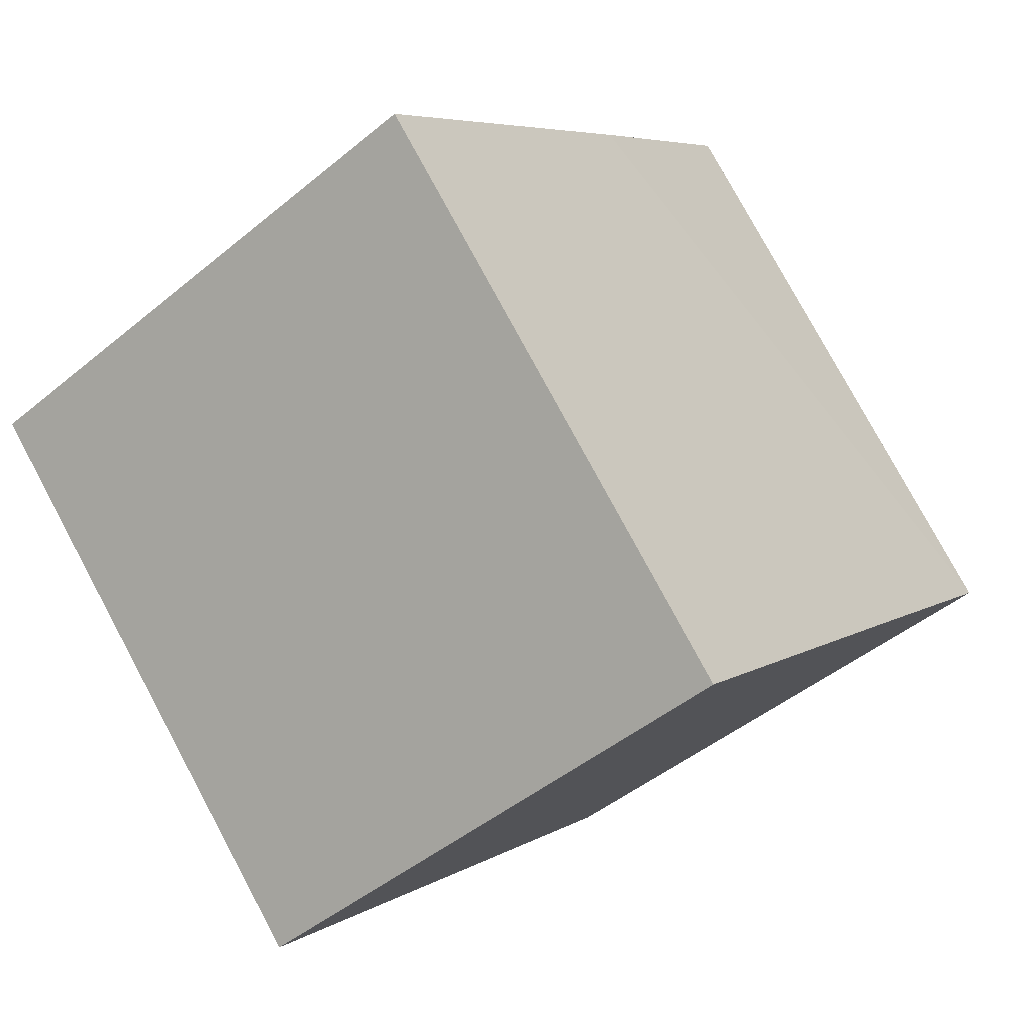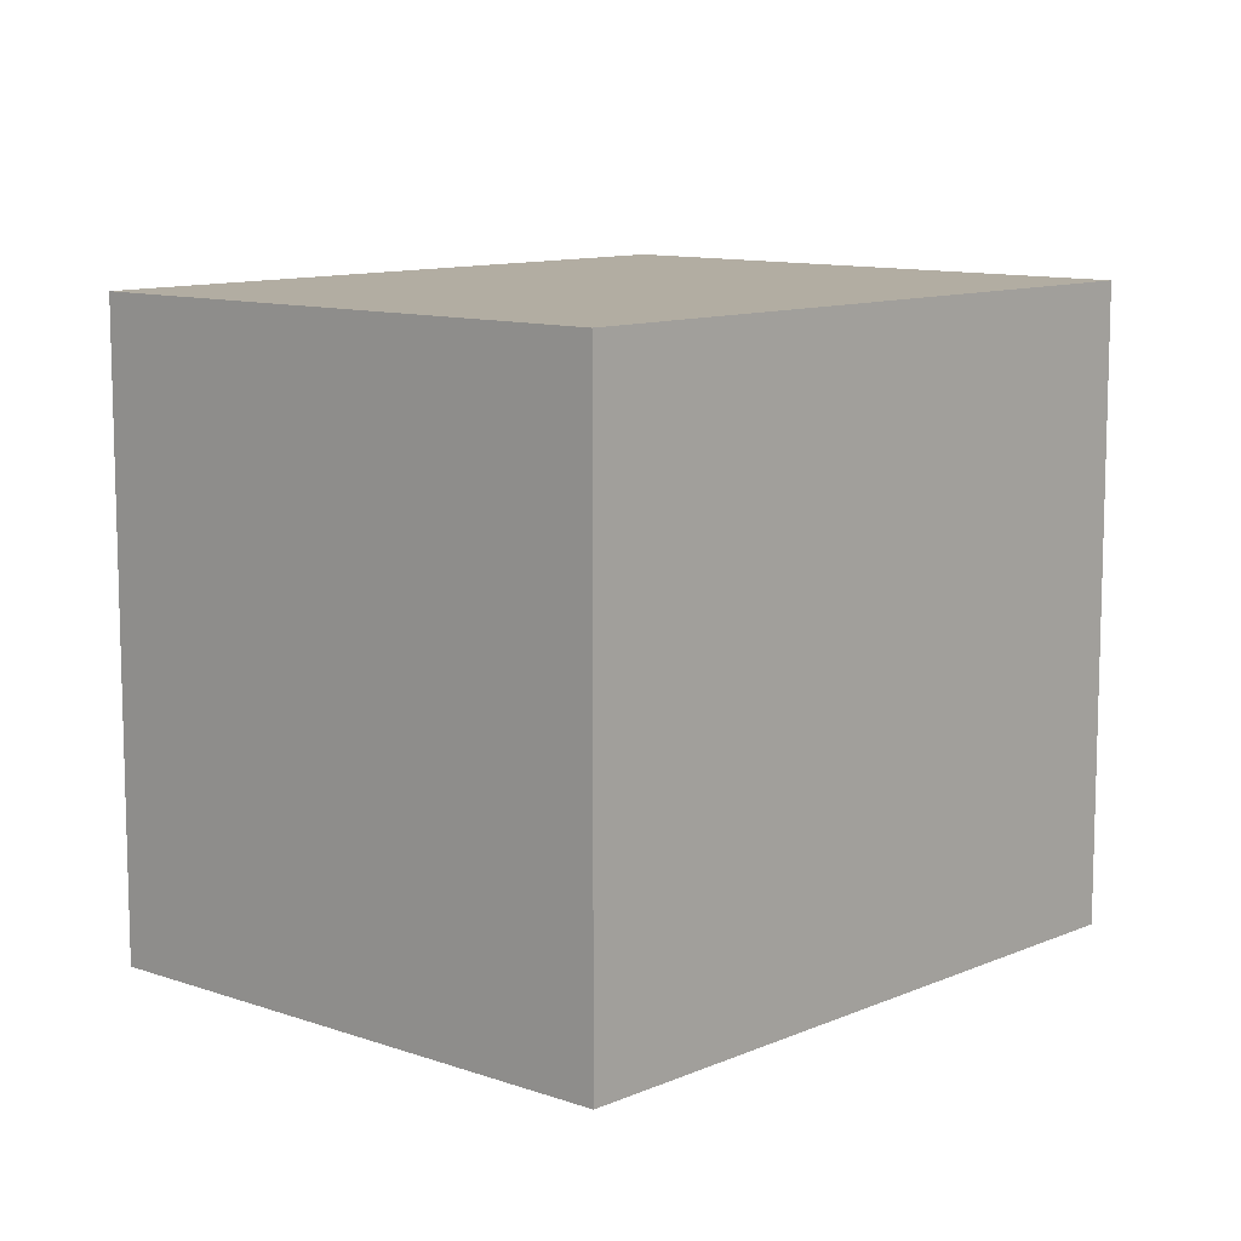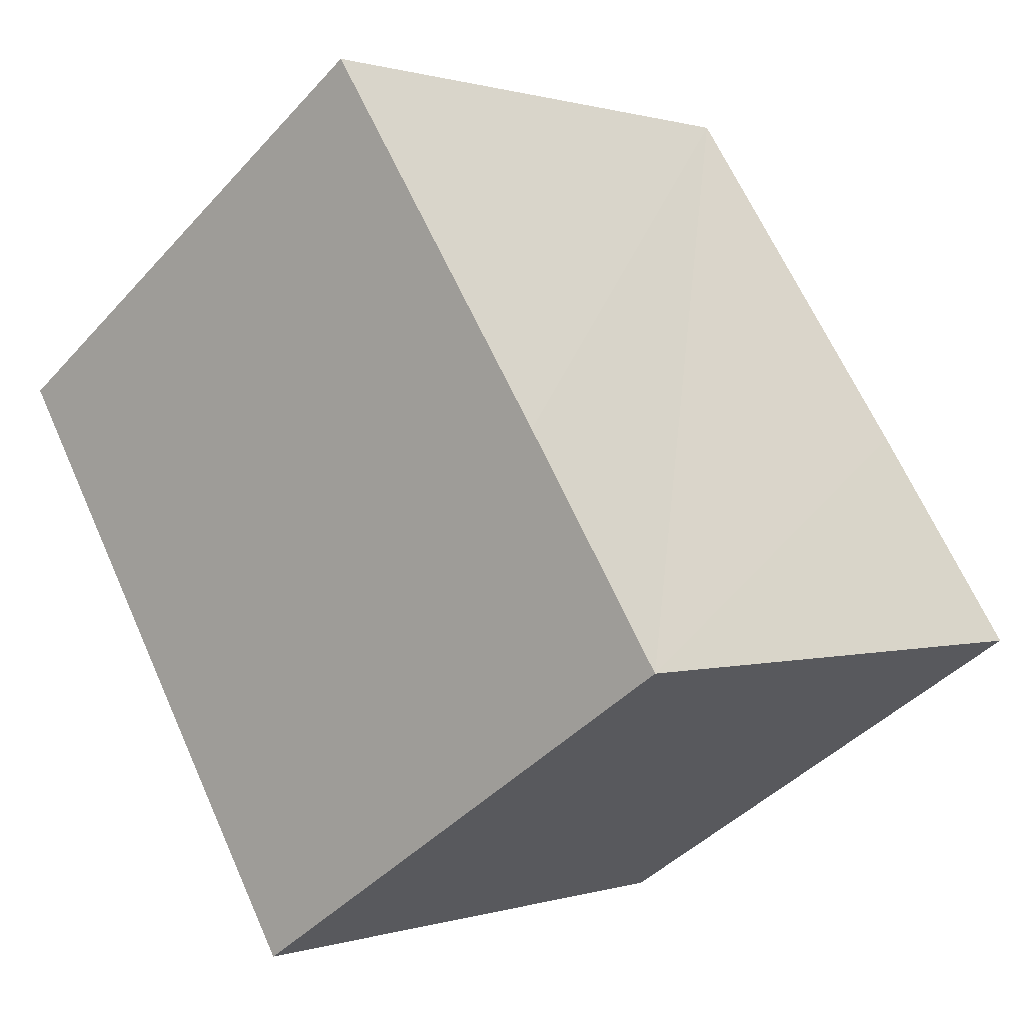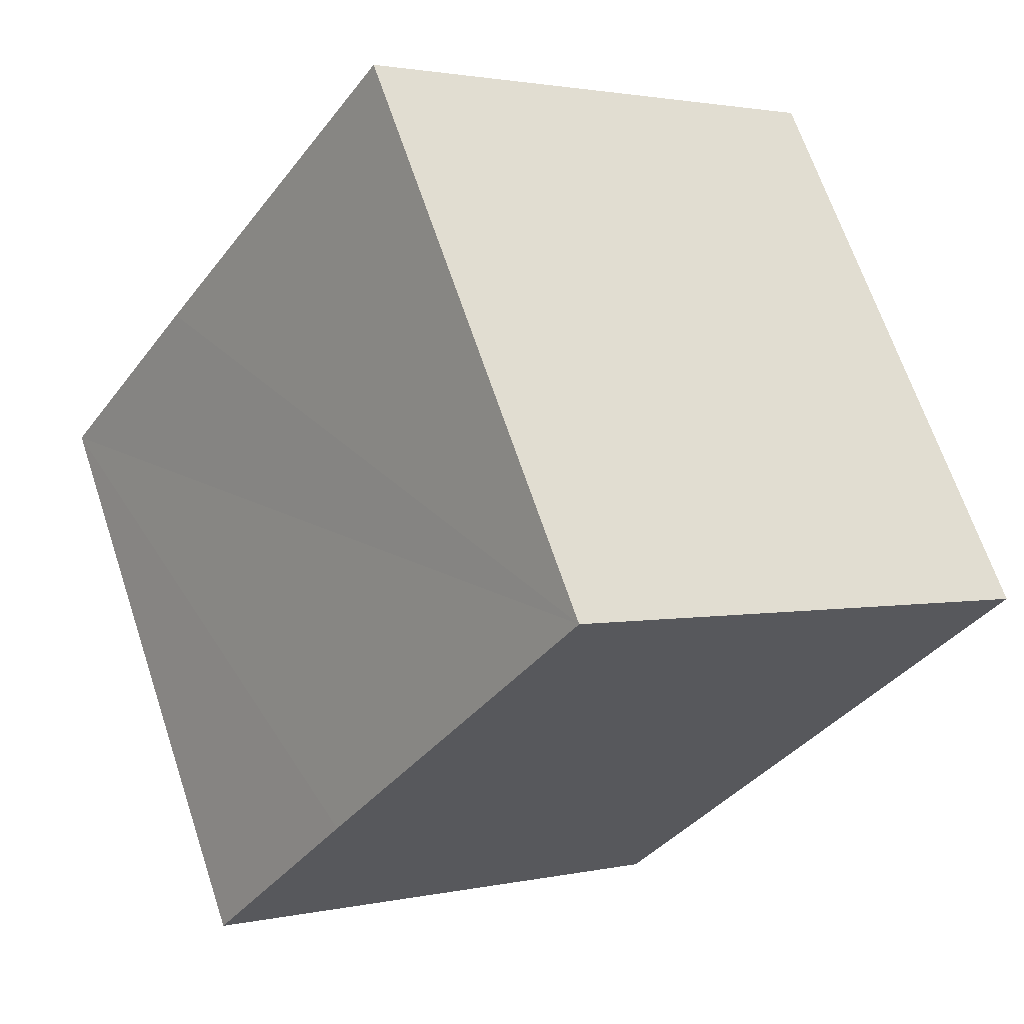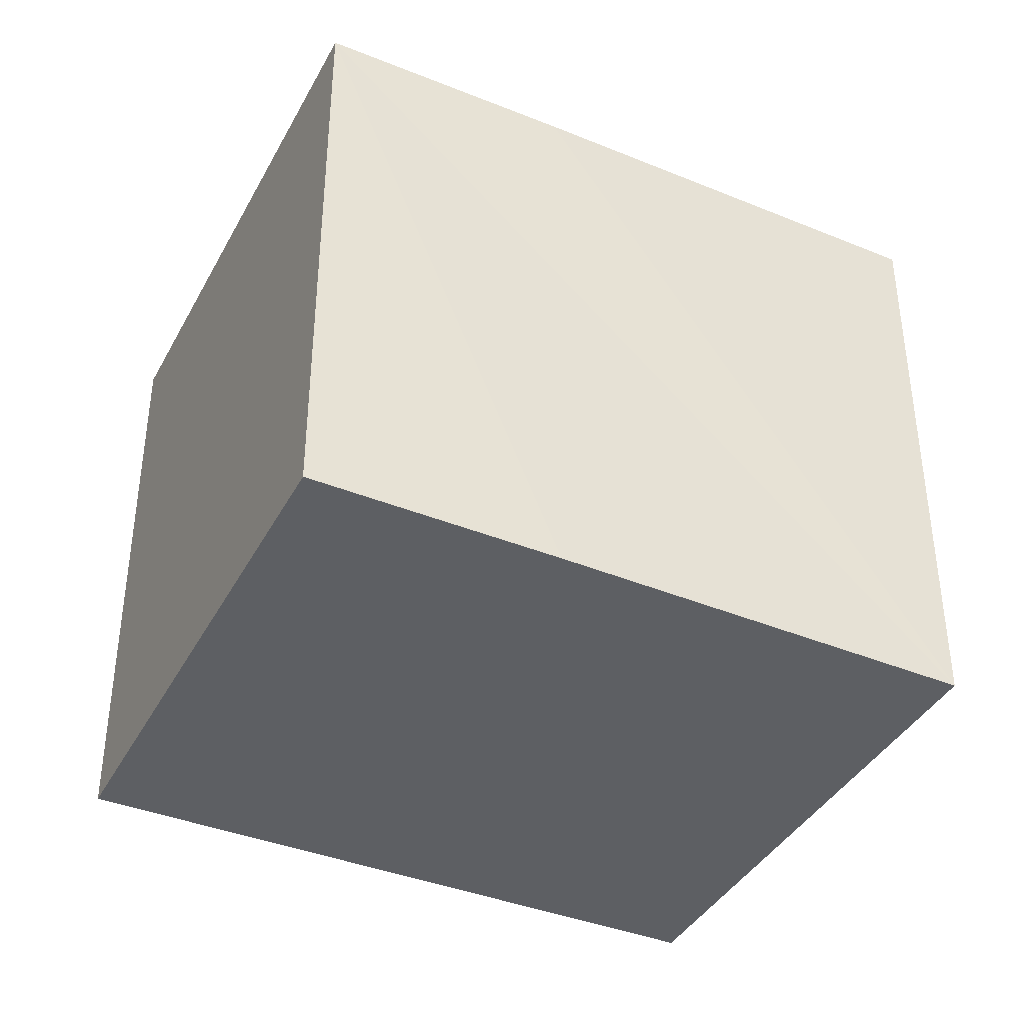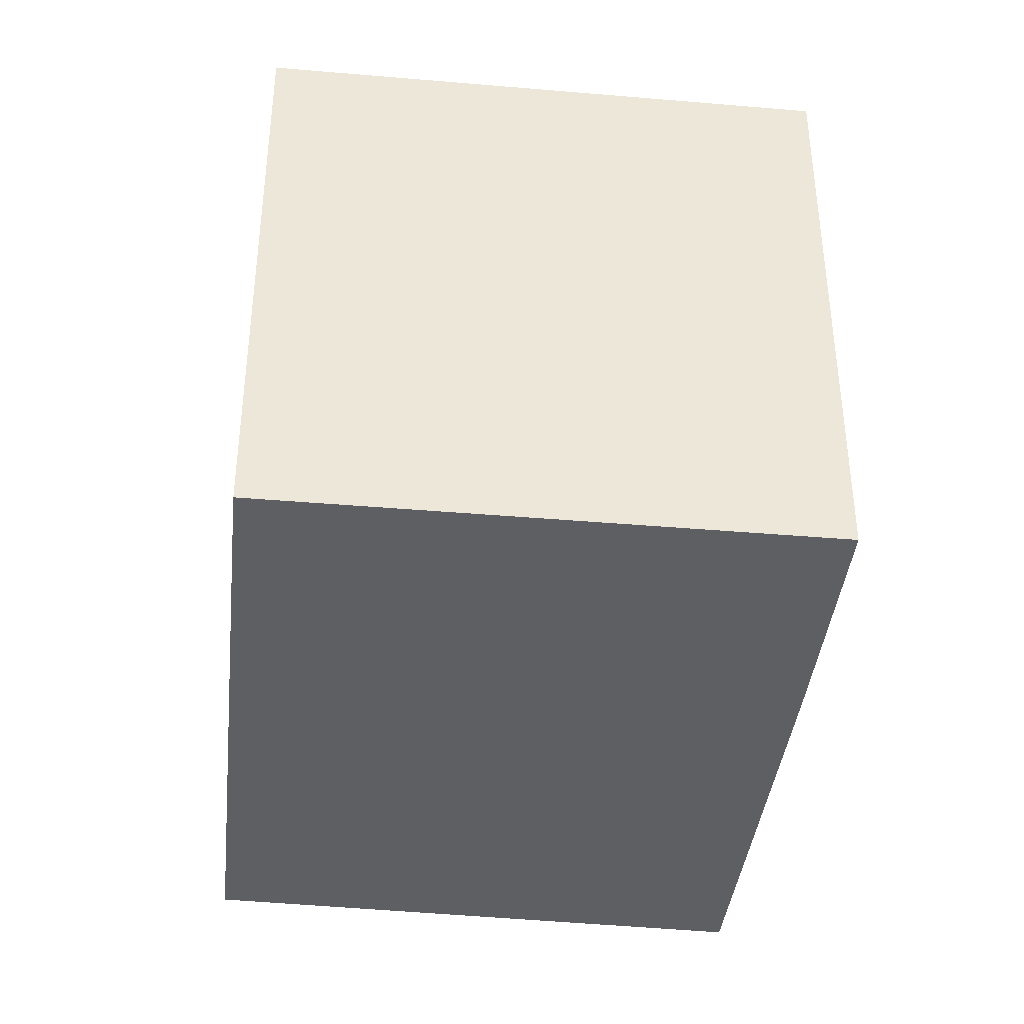
<metadata>
{"format":"obj","ext":"obj","renderer":"f3d","projection":"perspective","resolution":1024,"background":"white","views":[{"elev":78.3,"azim":151.7,"up":"+Z"},{"elev":10.6,"azim":75.3,"up":"+Y"},{"elev":0.6,"azim":-139.4,"up":"+Z"},{"elev":66.5,"azim":-18.4,"up":"+Z"},{"elev":-40.3,"azim":-83.2,"up":"+Y"},{"elev":-40.7,"azim":-153.3,"up":"+Y"}]}
</metadata>
<code>
v  3.867 4.865 -2.481
v  3.096 4.865 4.672
v  6.824 4.865 2.164
v  1.136 4.865 1.738
v  0 4.865 2.979e-16
v  3.096 -2.861e-16 4.672
v  6.824 -1.325e-16 2.164
v  3.867 1.519e-16 -2.481
v  0 0 0
v  1.136 -1.064e-16 1.738
g defaultobject
f 1 2 3
f 2 1 4
f 4 1 5
f 6 3 2
f 3 6 7
f 7 1 3
f 1 7 8
f 8 5 1
f 5 8 9
f 4 6 2
f 6 4 5
f 6 5 10
f 10 5 9
f 10 7 6
f 7 10 8
f 8 10 9

</code>
